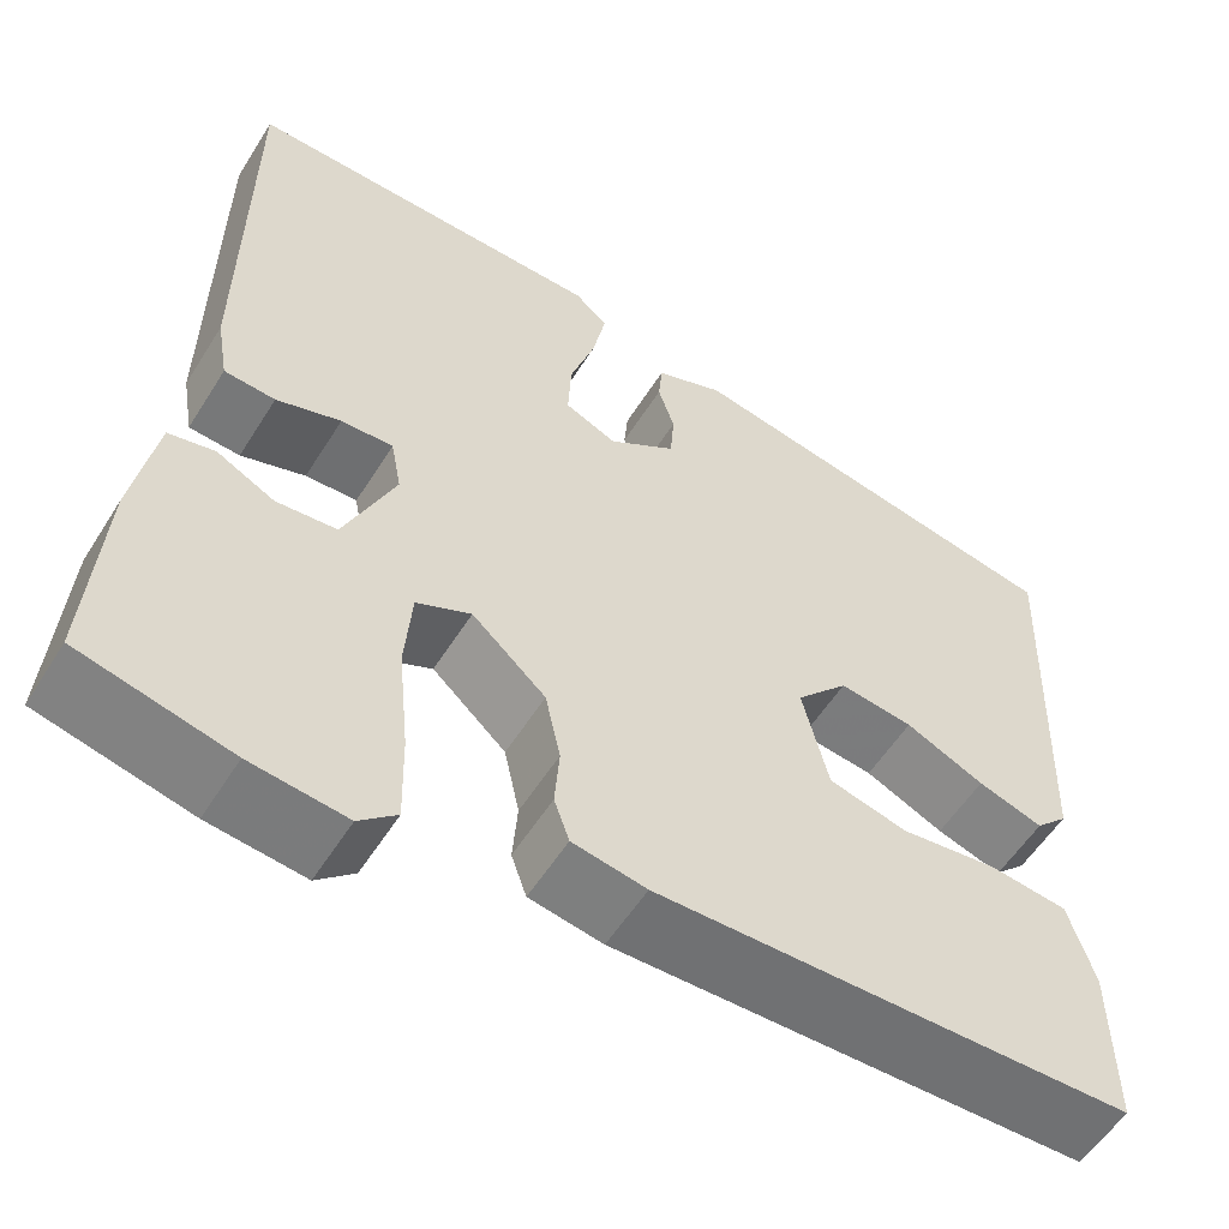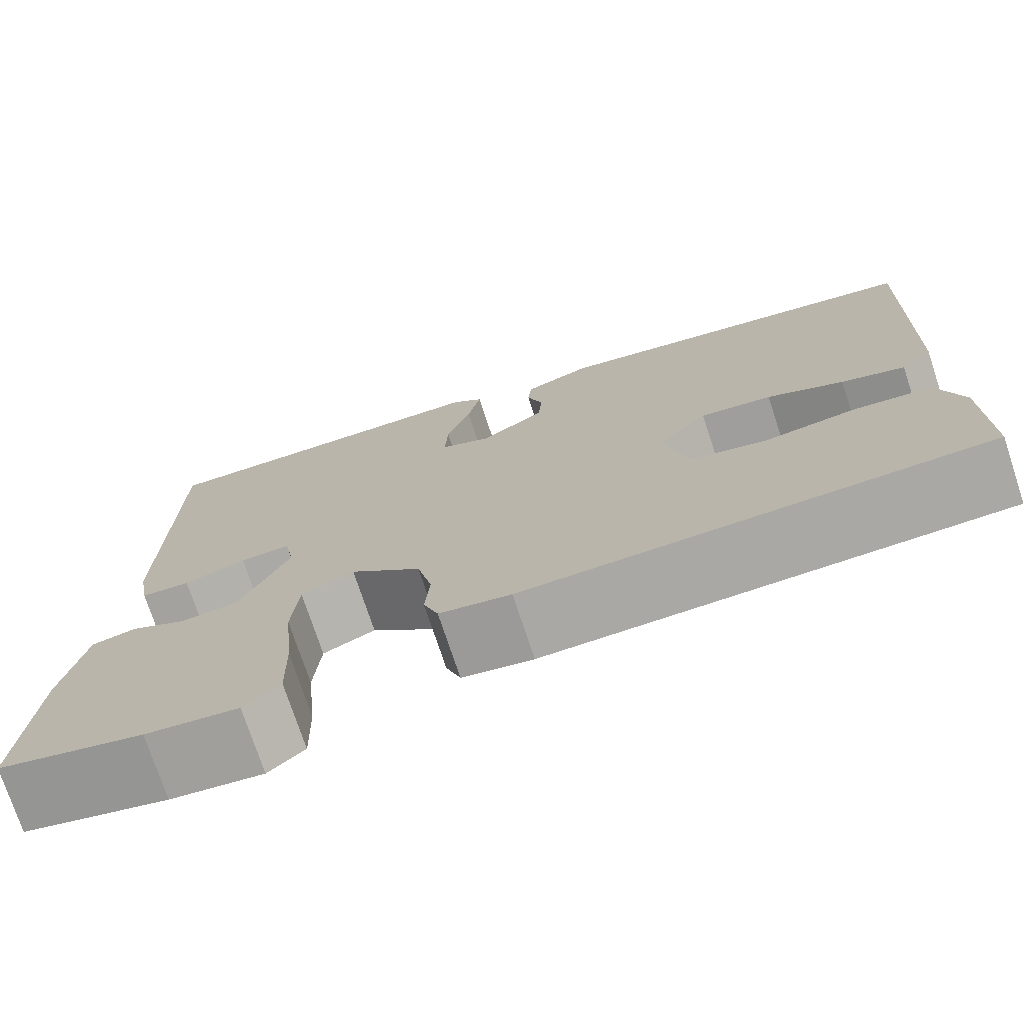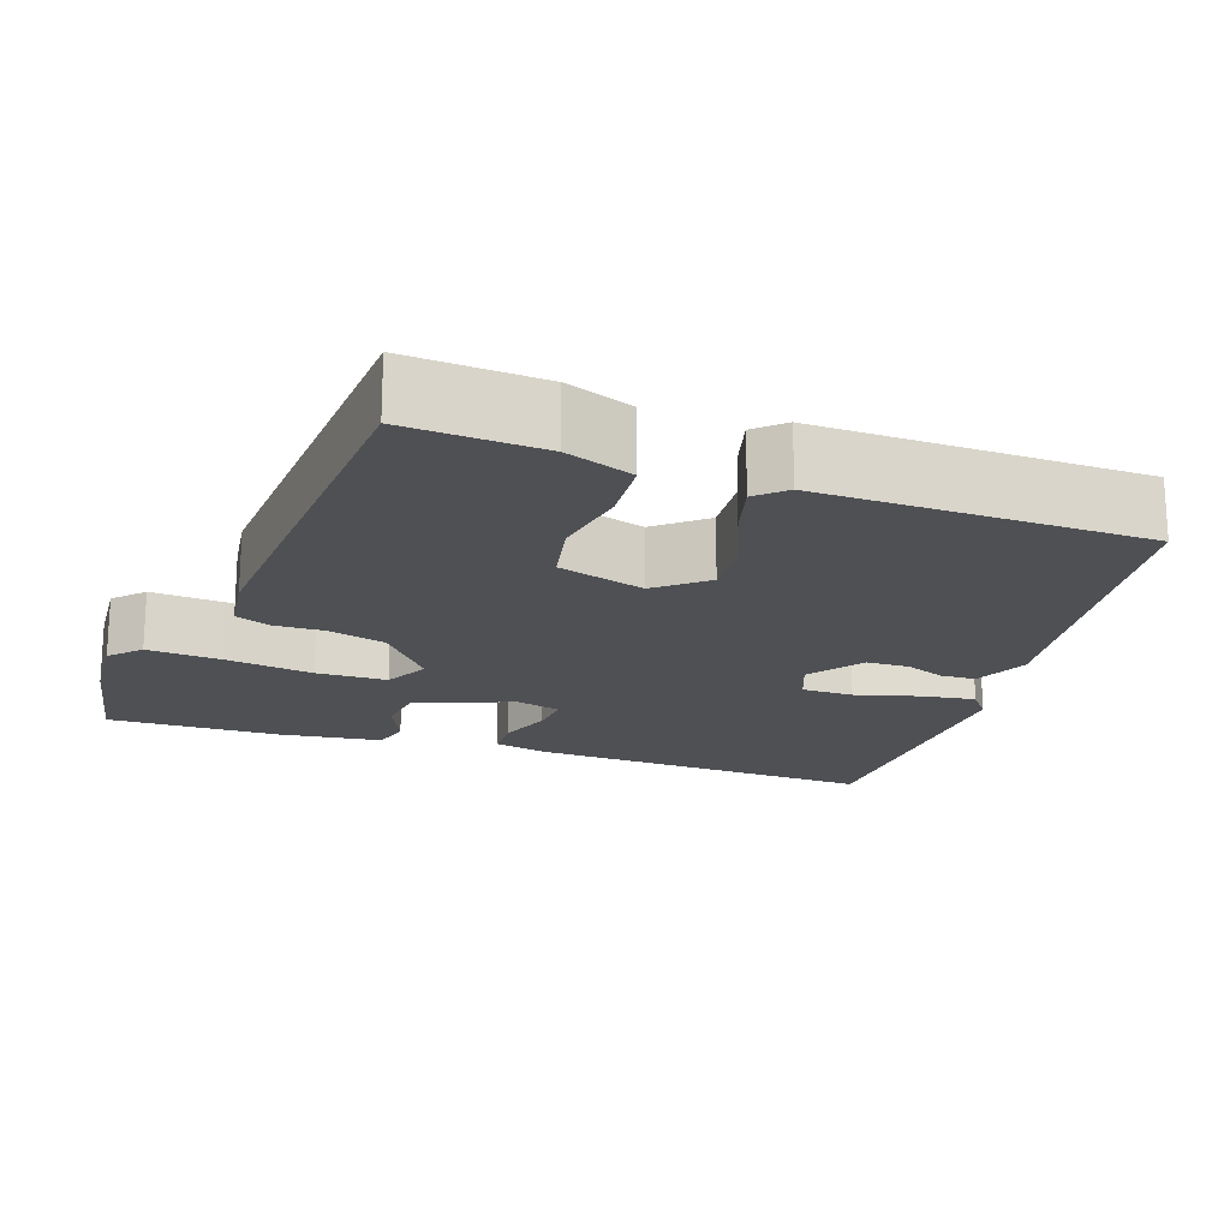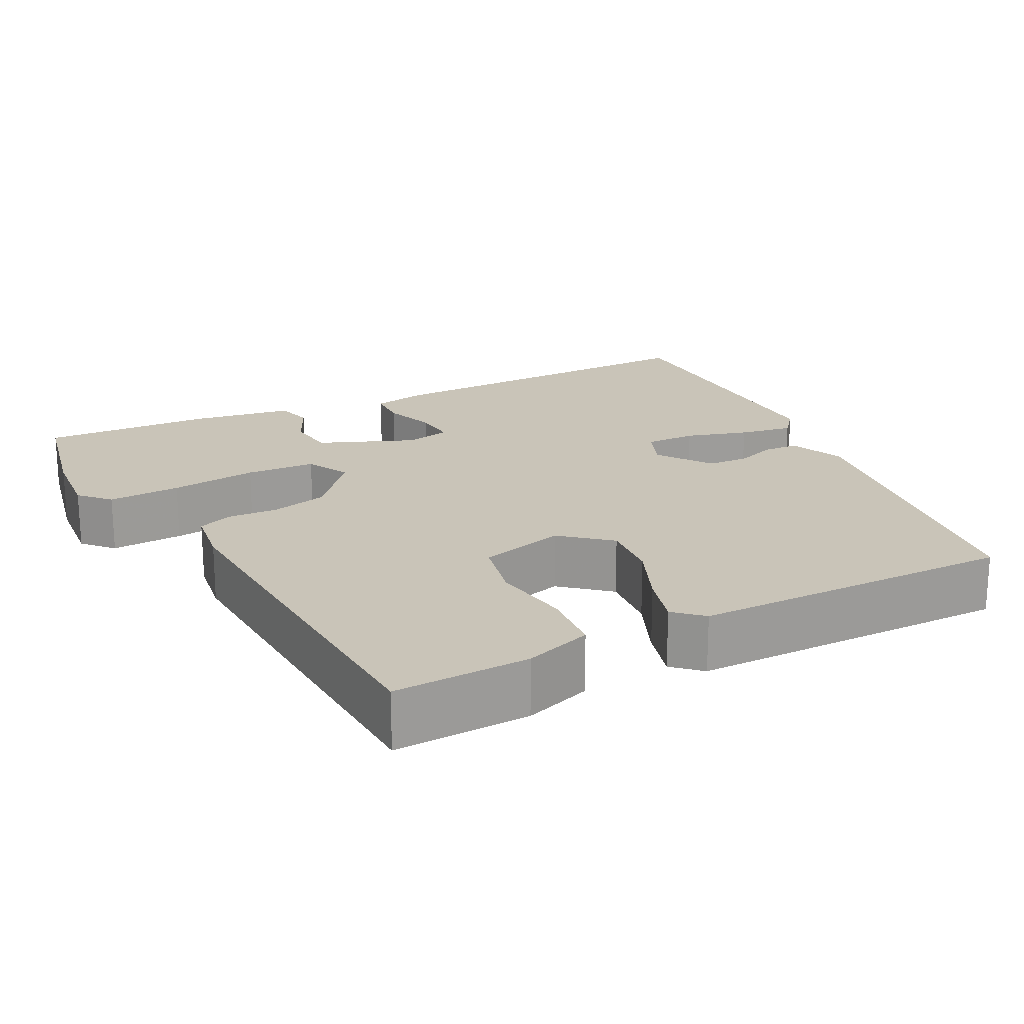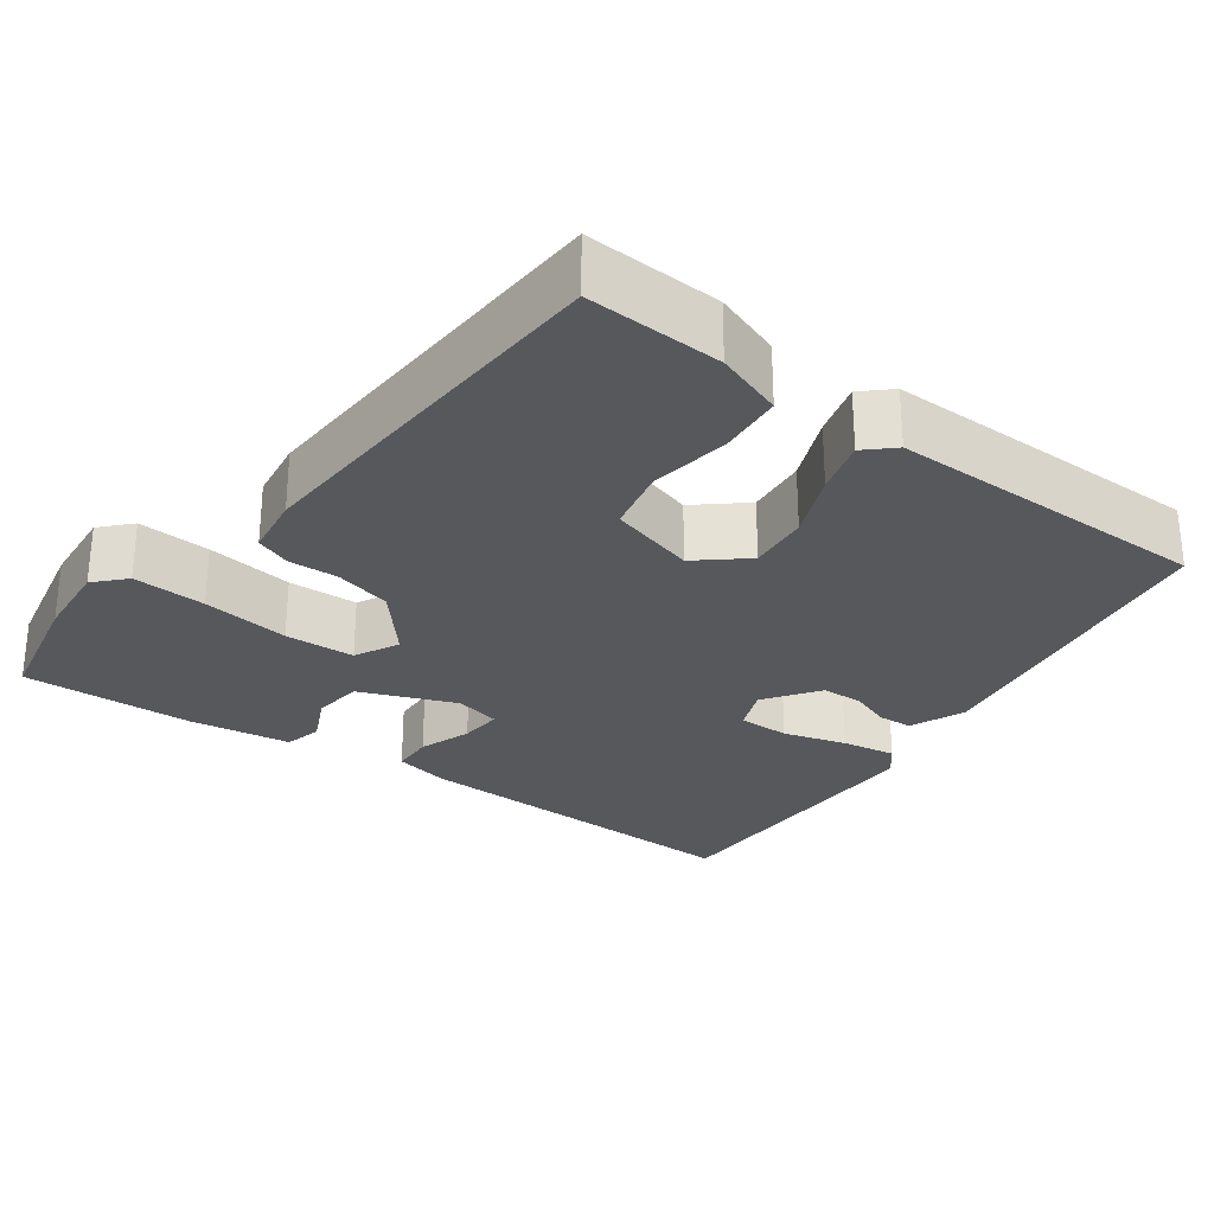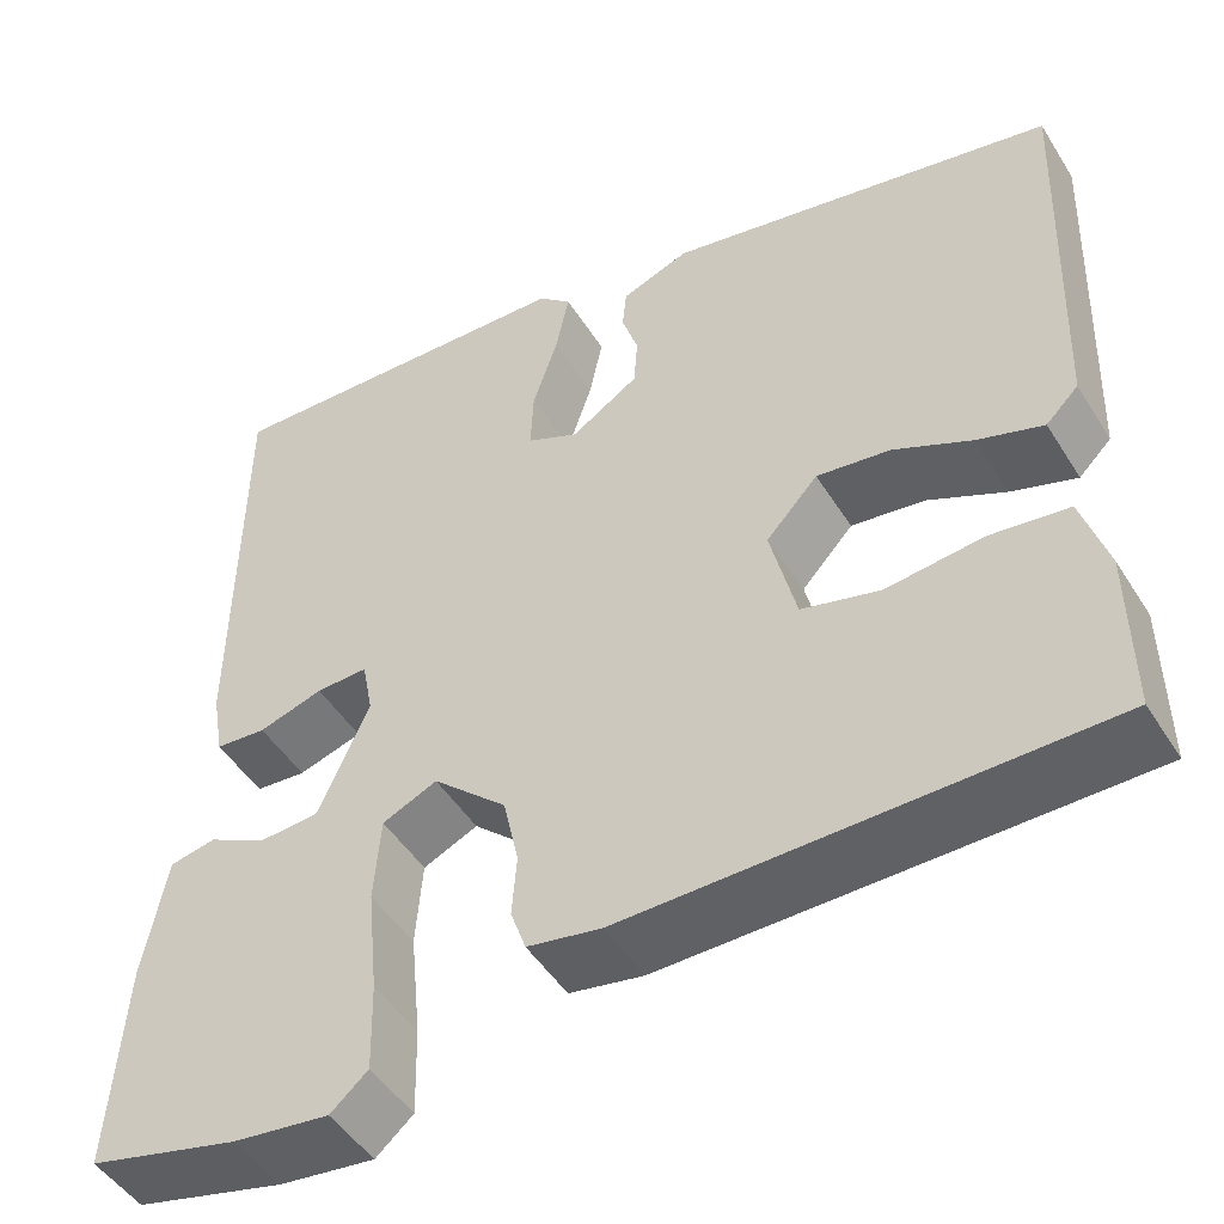
<metadata>
{"format":"obj","ext":"obj","renderer":"f3d","projection":"perspective","resolution":1024,"background":"white","views":[{"elev":-55.6,"azim":148.4,"up":"+Z"},{"elev":-74.7,"azim":-161.7,"up":"+Z"},{"elev":-18.9,"azim":-112.0,"up":"+Y"},{"elev":20.1,"azim":-119.1,"up":"+Y"},{"elev":-28.1,"azim":-128.3,"up":"+Y"},{"elev":-48.1,"azim":-149.3,"up":"+Z"}]}
</metadata>
<code>
v -0.484 0.07 -0.445
v -0.482 0.07 -0.272
v -0.455 0.07 -0.185
v -0.373 0.07 -0.175
v -0.272 0.07 -0.187
v -0.19 0.07 -0.166
v -0.163 0.07 -0.055
v -0.217 0.07 0.004
v -0.294 0.07 -0.006
v -0.376 0.07 -0.044
v -0.444 0.07 -0.066
v -0.478 0.07 -0.032
v -0.492 0.07 0.38
v -0.085 0.07 0.458
v -0.014 0.07 0.431
v -0.01 0.07 0.387
v -0.027 0.07 0.335
v -0.023 0.07 0.282
v 0.047 0.07 0.236
v 0.101 0.07 0.26
v 0.098 0.07 0.325
v 0.072 0.07 0.404
v 0.058 0.07 0.472
v 0.092 0.07 0.502
v 0.47 0.07 0.512
v 0.474 0.07 0.069
v 0.462 0.07 -0.001
v 0.409 0.07 -0.005
v 0.342 0.07 0.016
v 0.288 0.07 0.018
v 0.277 0.07 -0.04
v 0.33 0.07 -0.16
v 0.393 0.07 -0.165
v 0.453 0.07 -0.134
v 0.501 0.07 -0.144
v 0.525 0.07 -0.273
v 0.54 0.07 -0.49
v 0.383 0.07 -0.528
v 0.283 0.07 -0.54
v 0.244 0.07 -0.506
v 0.246 0.07 -0.413
v 0.257 0.07 -0.301
v 0.25 0.07 -0.212
v 0.193 0.07 -0.186
v 0.116 0.07 -0.256
v 0.1 0.07 -0.329
v 0.105 0.07 -0.393
v 0.089 0.07 -0.438
v 0.012 0.07 -0.452
v -0.484 0 -0.445
v -0.482 0 -0.272
v -0.455 0 -0.185
v -0.373 0 -0.175
v -0.272 0 -0.187
v -0.19 0 -0.166
v -0.163 0 -0.055
v -0.217 0 0.004
v -0.294 0 -0.006
v -0.376 0 -0.044
v -0.444 0 -0.066
v -0.478 0 -0.032
v -0.492 0 0.38
v -0.085 0 0.458
v -0.014 0 0.431
v -0.01 0 0.387
v -0.027 0 0.335
v -0.023 0 0.282
v 0.047 0 0.236
v 0.101 0 0.26
v 0.098 0 0.325
v 0.072 0 0.404
v 0.058 0 0.472
v 0.092 0 0.502
v 0.47 0 0.512
v 0.474 0 0.069
v 0.462 0 -0.001
v 0.409 0 -0.005
v 0.342 0 0.016
v 0.288 0 0.018
v 0.277 0 -0.04
v 0.33 0 -0.16
v 0.393 0 -0.165
v 0.453 0 -0.134
v 0.501 0 -0.144
v 0.525 0 -0.273
v 0.54 0 -0.49
v 0.383 0 -0.528
v 0.283 0 -0.54
v 0.244 0 -0.506
v 0.246 0 -0.413
v 0.257 0 -0.301
v 0.25 0 -0.212
v 0.193 0 -0.186
v 0.116 0 -0.256
v 0.1 0 -0.329
v 0.105 0 -0.393
v 0.089 0 -0.438
v 0.012 0 -0.452
f 3 4 5
f 2 3 5
f 1 2 5
f 49 1 5
f 48 49 5
f 47 48 5
f 46 47 5
f 45 46 5 6
f 44 45 6 7
f 40 41 42
f 39 40 42
f 38 39 42
f 37 38 42
f 36 37 42
f 35 36 42
f 34 35 42
f 33 34 42
f 32 33 42 43
f 31 32 43 44
f 27 28 29
f 26 27 29
f 25 26 29
f 24 25 29
f 23 24 29
f 22 23 29
f 21 22 29
f 20 21 29 30
f 44 7 8
f 31 44 8
f 30 31 8
f 20 30 8
f 19 20 8
f 15 16 17
f 14 15 17
f 13 14 17
f 12 13 17
f 11 12 17
f 10 11 17
f 9 10 17
f 18 19 8 9
f 9 17 18
f 54 53 52
f 54 52 51
f 54 51 50
f 54 50 98
f 54 98 97
f 54 97 96
f 54 96 95
f 55 54 95 94
f 56 55 94 93
f 91 90 89
f 91 89 88
f 91 88 87
f 91 87 86
f 91 86 85
f 91 85 84
f 91 84 83
f 91 83 82
f 92 91 82 81
f 93 92 81 80
f 78 77 76
f 78 76 75
f 78 75 74
f 78 74 73
f 78 73 72
f 78 72 71
f 78 71 70
f 79 78 70 69
f 57 56 93
f 57 93 80
f 57 80 79
f 57 79 69
f 57 69 68
f 66 65 64
f 66 64 63
f 66 63 62
f 66 62 61
f 66 61 60
f 66 60 59
f 66 59 58
f 58 57 68 67
f 67 66 58
f 1 50 51 2
f 2 51 52 3
f 3 52 53 4
f 4 53 54 5
f 5 54 55 6
f 6 55 56 7
f 7 56 57 8
f 8 57 58 9
f 9 58 59 10
f 10 59 60 11
f 11 60 61 12
f 12 61 62 13
f 13 62 63 14
f 14 63 64 15
f 15 64 65 16
f 16 65 66 17
f 17 66 67 18
f 18 67 68 19
f 19 68 69 20
f 20 69 70 21
f 21 70 71 22
f 22 71 72 23
f 23 72 73 24
f 24 73 74 25
f 25 74 75 26
f 26 75 76 27
f 27 76 77 28
f 28 77 78 29
f 29 78 79 30
f 30 79 80 31
f 31 80 81 32
f 32 81 82 33
f 33 82 83 34
f 34 83 84 35
f 35 84 85 36
f 36 85 86 37
f 37 86 87 38
f 38 87 88 39
f 39 88 89 40
f 40 89 90 41
f 41 90 91 42
f 42 91 92 43
f 43 92 93 44
f 44 93 94 45
f 45 94 95 46
f 46 95 96 47
f 47 96 97 48
f 48 97 98 49
f 49 98 50 1

</code>
